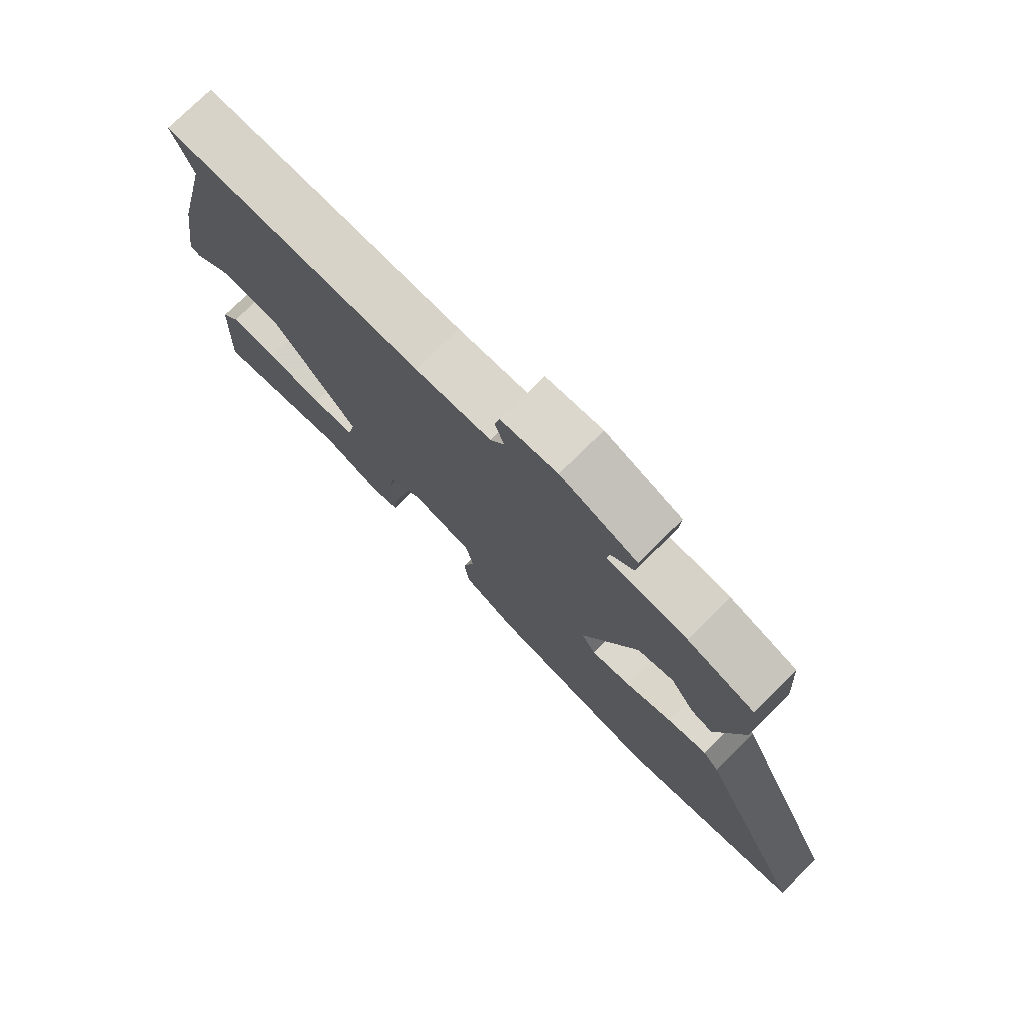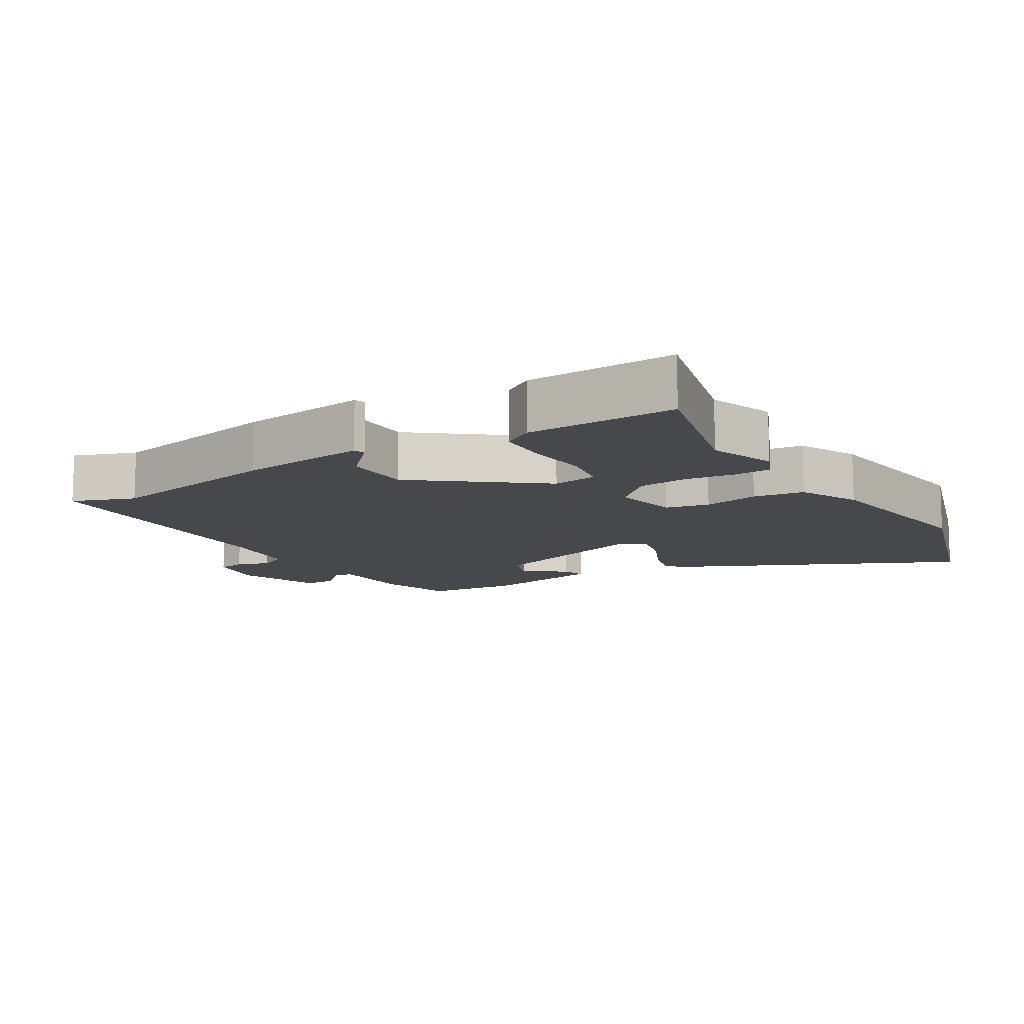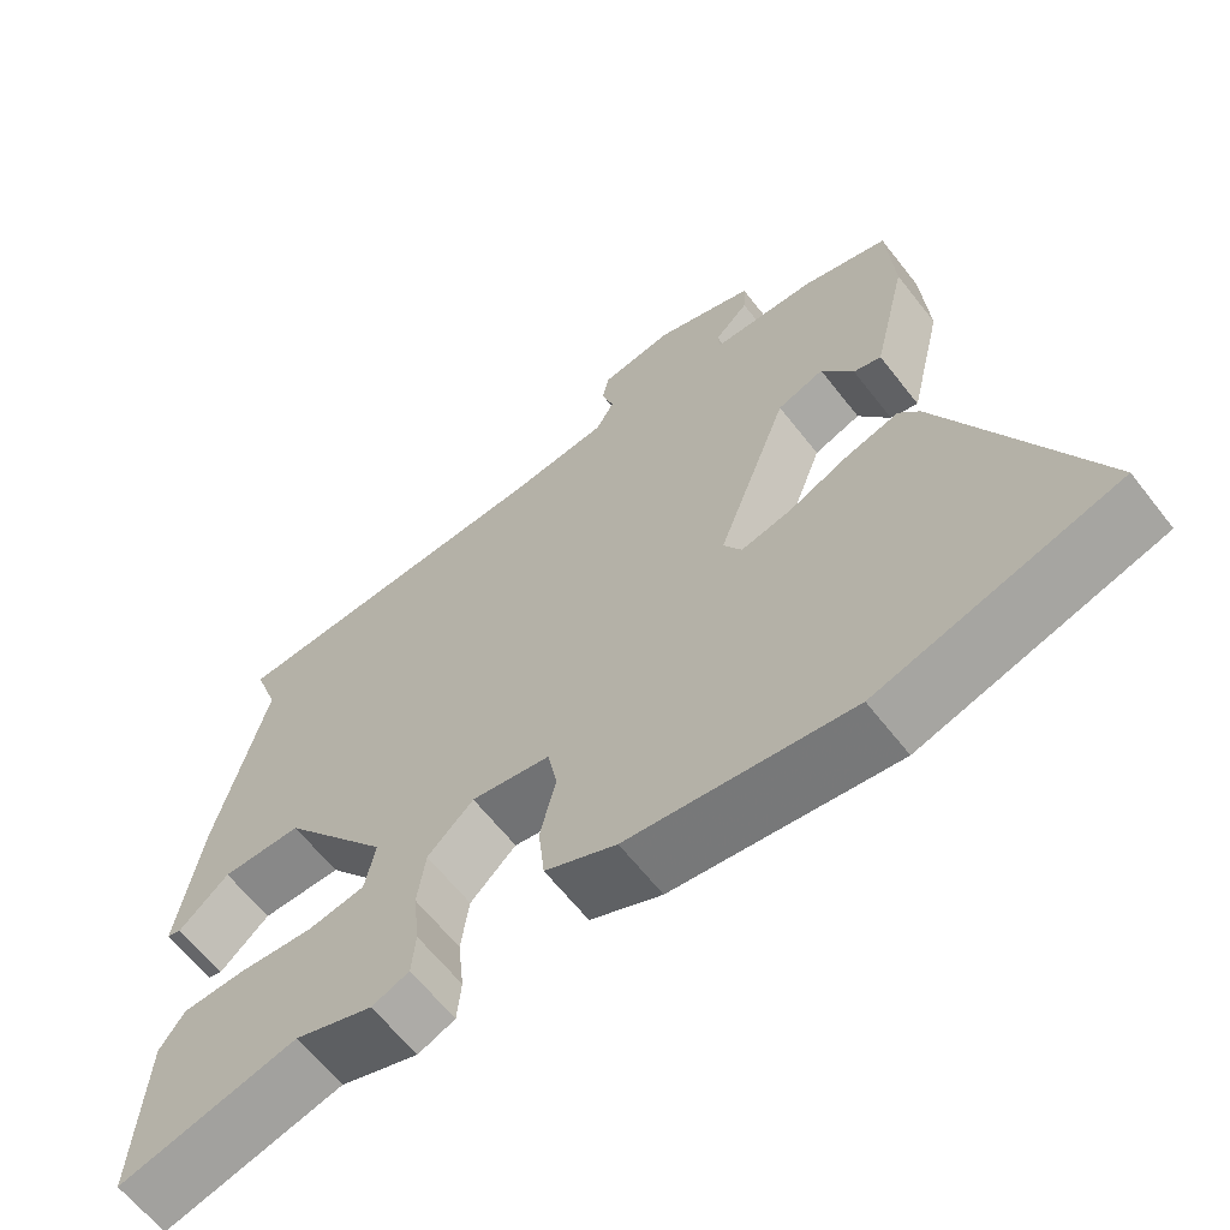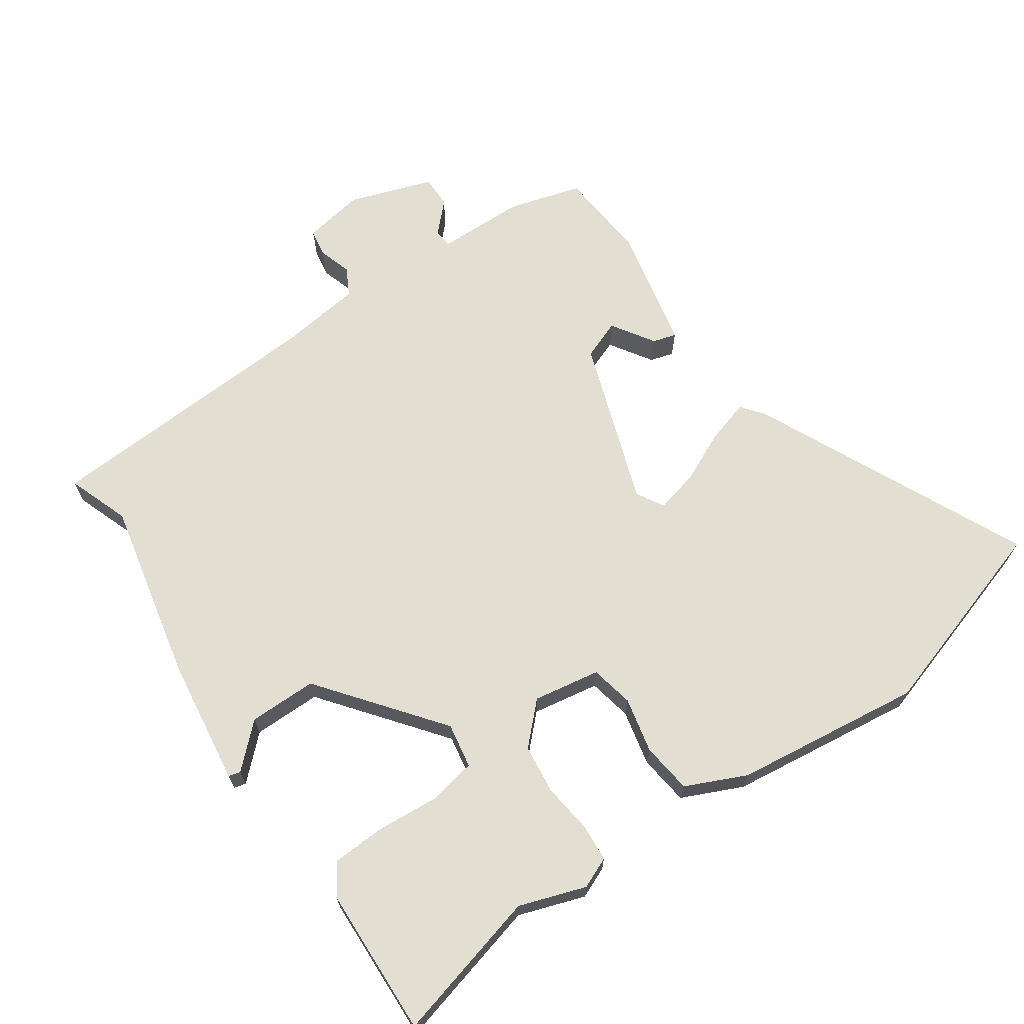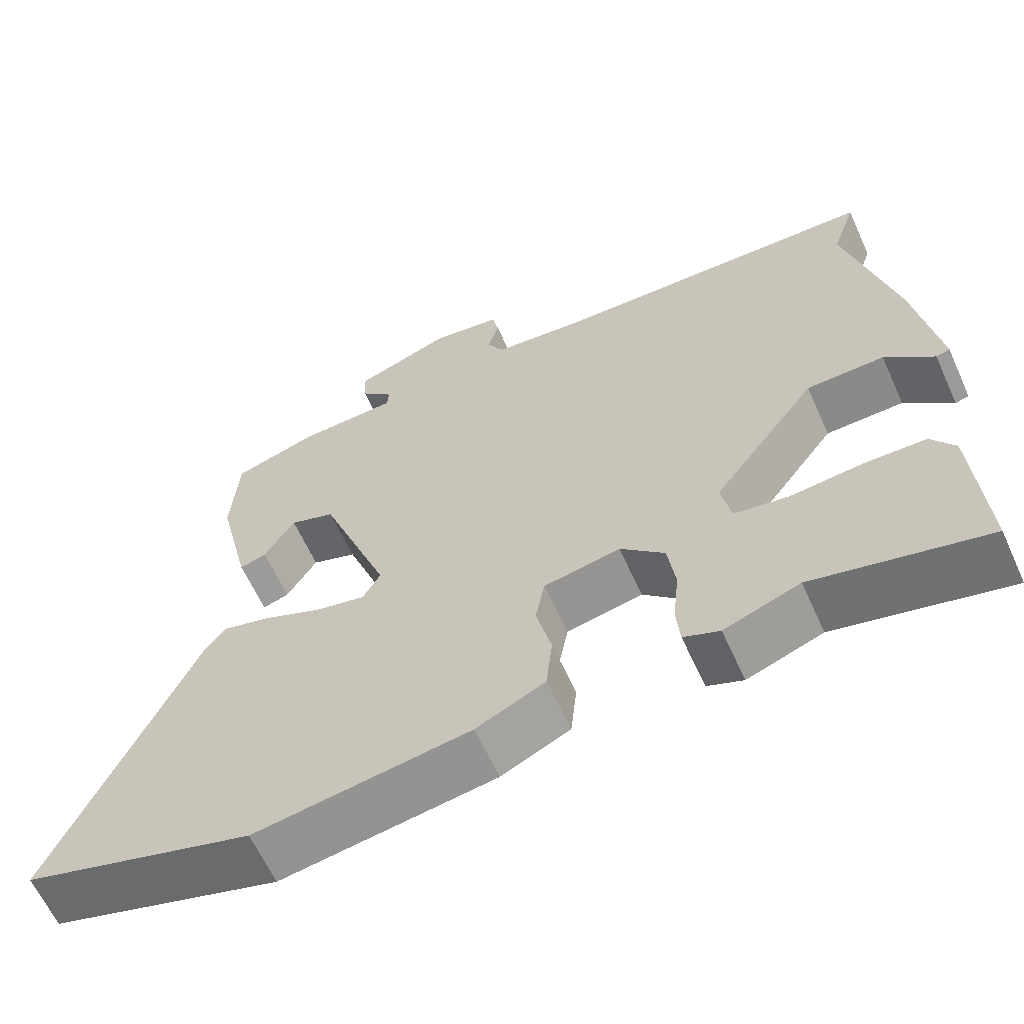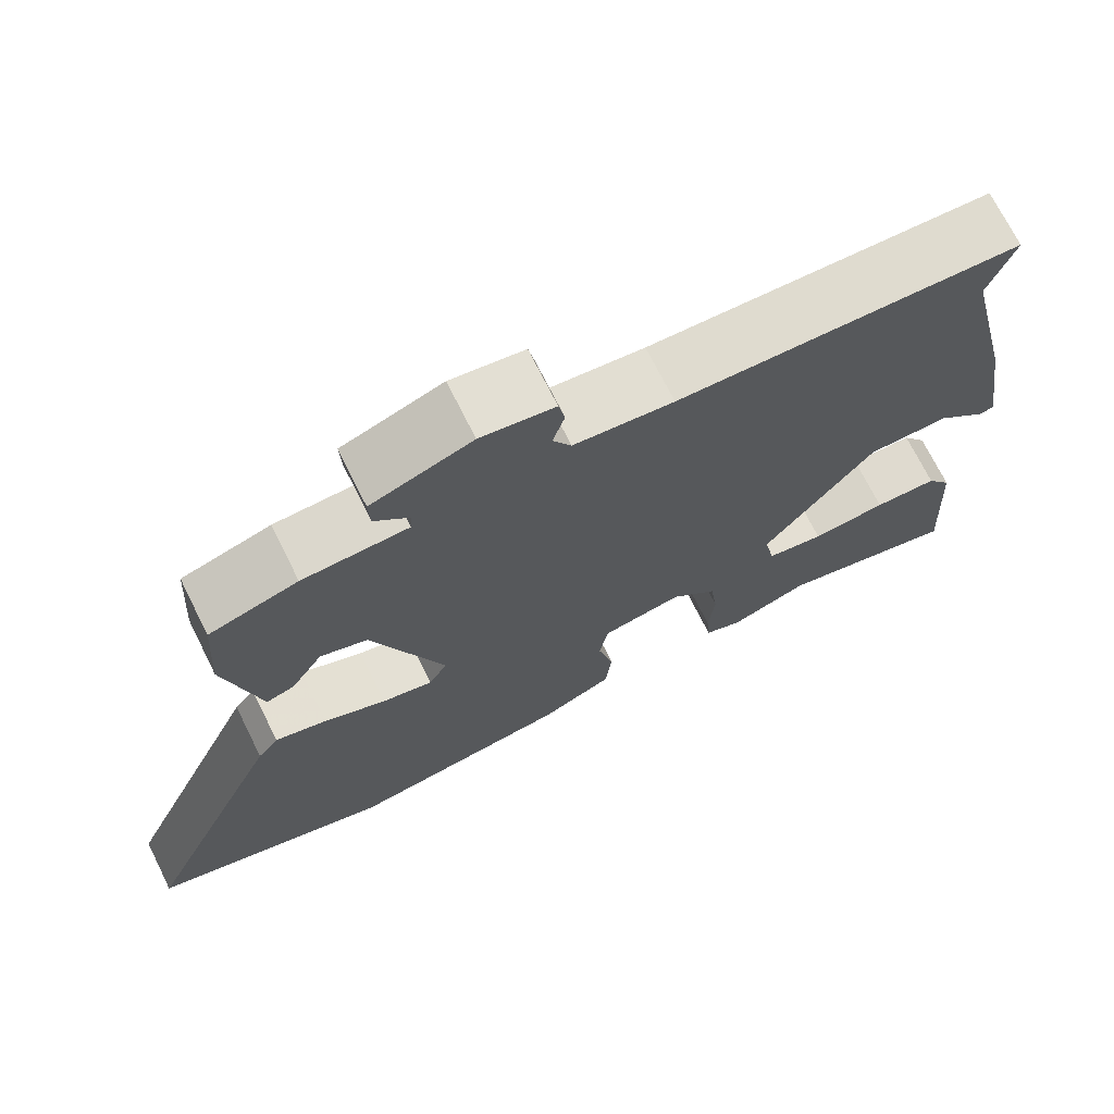
<metadata>
{"format":"obj","ext":"obj","renderer":"f3d","projection":"perspective","resolution":1024,"background":"white","views":[{"elev":76.8,"azim":-134.5,"up":"+Z"},{"elev":-11.5,"azim":120.3,"up":"+Y"},{"elev":-63.5,"azim":-142.0,"up":"+Z"},{"elev":67.8,"azim":144.3,"up":"+Y"},{"elev":-62.8,"azim":24.4,"up":"+Z"},{"elev":71.6,"azim":-26.5,"up":"+Z"}]}
</metadata>
<code>
v 0.505 0.07 0.514
v 0.473 0.07 0.421
v 0.536 0.07 0.152
v 0.566 0.07 -0.039
v 0.548 0.07 -0.044
v 0.485 0.07 0.013
v 0.383 0.07 0.011
v 0.246 0.07 -0.172
v 0.259 0.07 -0.239
v 0.331 0.07 -0.251
v 0.425 0.07 -0.242
v 0.505 0.07 -0.244
v 0.536 0.07 -0.29
v 0.549 0.07 -0.512
v 0.323 0.07 -0.458
v 0.224 0.07 -0.494
v 0.177 0.07 -0.475
v 0.172 0.07 -0.419
v 0.18 0.07 -0.344
v 0.17 0.07 -0.27
v 0.112 0.07 -0.214
v 0.012 0.07 -0.233
v 0 0.07 -0.298
v 0.02 0.07 -0.381
v 0.012 0.07 -0.457
v -0.078 0.07 -0.5
v -0.359 0.07 -0.541
v -0.66 0.07 -0.453
v -0.476 0.07 -0.039
v -0.45 0.07 -0.005
v -0.385 0.07 -0.023
v -0.307 0.07 -0.057
v -0.243 0.07 -0.071
v -0.22 0.07 -0.03
v -0.31 0.07 0.216
v -0.369 0.07 0.237
v -0.409 0.07 0.173
v -0.444 0.07 0.162
v -0.487 0.07 0.346
v -0.478 0.07 0.484
v -0.368 0.07 0.518
v -0.237 0.07 0.523
v -0.235 0.07 0.551
v -0.278 0.07 0.594
v -0.28 0.07 0.642
v -0.155 0.07 0.688
v -0.063 0.07 0.674
v -0.055 0.07 0.633
v -0.07 0.07 0.583
v -0.047 0.07 0.542
v 0.077 0.07 0.529
v 0.505 0 0.514
v 0.473 0 0.421
v 0.536 0 0.152
v 0.566 0 -0.039
v 0.548 0 -0.044
v 0.485 0 0.013
v 0.383 0 0.011
v 0.246 0 -0.172
v 0.259 0 -0.239
v 0.331 0 -0.251
v 0.425 0 -0.242
v 0.505 0 -0.244
v 0.536 0 -0.29
v 0.549 0 -0.512
v 0.323 0 -0.458
v 0.224 0 -0.494
v 0.177 0 -0.475
v 0.172 0 -0.419
v 0.18 0 -0.344
v 0.17 0 -0.27
v 0.112 0 -0.214
v 0.012 0 -0.233
v 0 0 -0.298
v 0.02 0 -0.381
v 0.012 0 -0.457
v -0.078 0 -0.5
v -0.359 0 -0.541
v -0.66 0 -0.453
v -0.476 0 -0.039
v -0.45 0 -0.005
v -0.385 0 -0.023
v -0.307 0 -0.057
v -0.243 0 -0.071
v -0.22 0 -0.03
v -0.31 0 0.216
v -0.369 0 0.237
v -0.409 0 0.173
v -0.444 0 0.162
v -0.487 0 0.346
v -0.478 0 0.484
v -0.368 0 0.518
v -0.237 0 0.523
v -0.235 0 0.551
v -0.278 0 0.594
v -0.28 0 0.642
v -0.155 0 0.688
v -0.063 0 0.674
v -0.055 0 0.633
v -0.07 0 0.583
v -0.047 0 0.542
v 0.077 0 0.529
f 46 47 48 49
f 46 49 50
f 43 44 45 46
f 42 43 46 50
f 39 40 41 42
f 39 42 50 51
f 36 37 38 39
f 35 36 39 51
f 29 30 31 32
f 29 32 33
f 28 29 33
f 27 28 33
f 26 27 33 34
f 23 24 25 26
f 22 23 26 34
f 16 17 18 19
f 15 16 19 20
f 14 15 20
f 13 14 20 21
f 10 11 12 13
f 9 10 13
f 3 4 5 6
f 2 3 6 7
f 35 51 1 2
f 21 22 34 35
f 9 13 21
f 8 9 21 35
f 2 7 8 35
f 100 99 98 97
f 101 100 97
f 97 96 95 94
f 101 97 94 93
f 93 92 91 90
f 102 101 93 90
f 90 89 88 87
f 102 90 87 86
f 83 82 81 80
f 84 83 80
f 84 80 79
f 84 79 78
f 85 84 78 77
f 77 76 75 74
f 85 77 74 73
f 70 69 68 67
f 71 70 67 66
f 71 66 65
f 72 71 65 64
f 64 63 62 61
f 64 61 60
f 57 56 55 54
f 58 57 54 53
f 53 52 102 86
f 86 85 73 72
f 72 64 60
f 86 72 60 59
f 86 59 58 53
f 1 52 53 2
f 2 53 54 3
f 3 54 55 4
f 4 55 56 5
f 5 56 57 6
f 6 57 58 7
f 7 58 59 8
f 8 59 60 9
f 9 60 61 10
f 10 61 62 11
f 11 62 63 12
f 12 63 64 13
f 13 64 65 14
f 14 65 66 15
f 15 66 67 16
f 16 67 68 17
f 17 68 69 18
f 18 69 70 19
f 19 70 71 20
f 20 71 72 21
f 21 72 73 22
f 22 73 74 23
f 23 74 75 24
f 24 75 76 25
f 25 76 77 26
f 26 77 78 27
f 27 78 79 28
f 28 79 80 29
f 29 80 81 30
f 30 81 82 31
f 31 82 83 32
f 32 83 84 33
f 33 84 85 34
f 34 85 86 35
f 35 86 87 36
f 36 87 88 37
f 37 88 89 38
f 38 89 90 39
f 39 90 91 40
f 40 91 92 41
f 41 92 93 42
f 42 93 94 43
f 43 94 95 44
f 44 95 96 45
f 45 96 97 46
f 46 97 98 47
f 47 98 99 48
f 48 99 100 49
f 49 100 101 50
f 50 101 102 51
f 51 102 52 1

</code>
